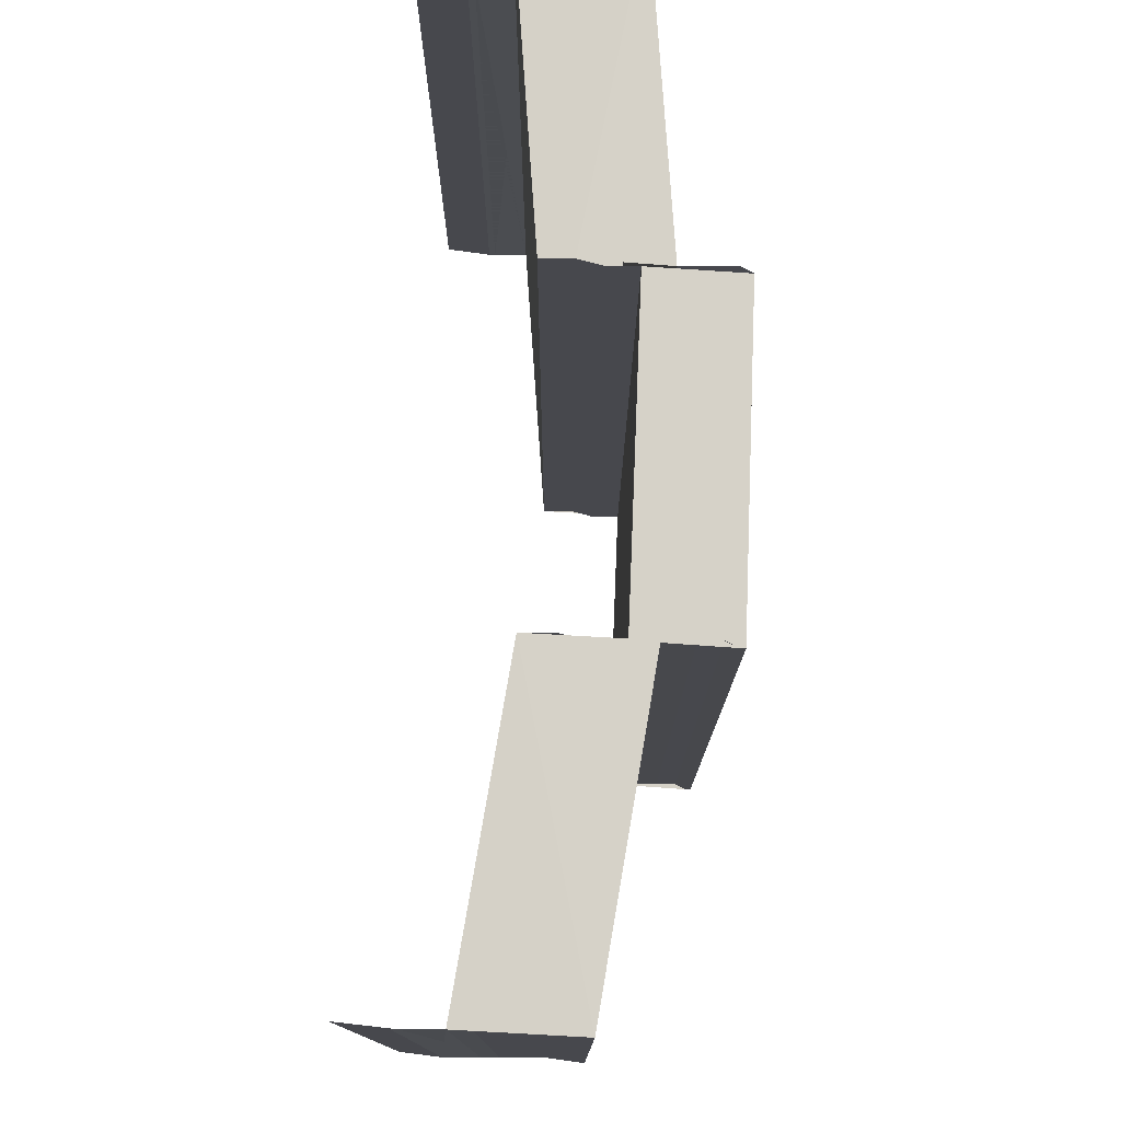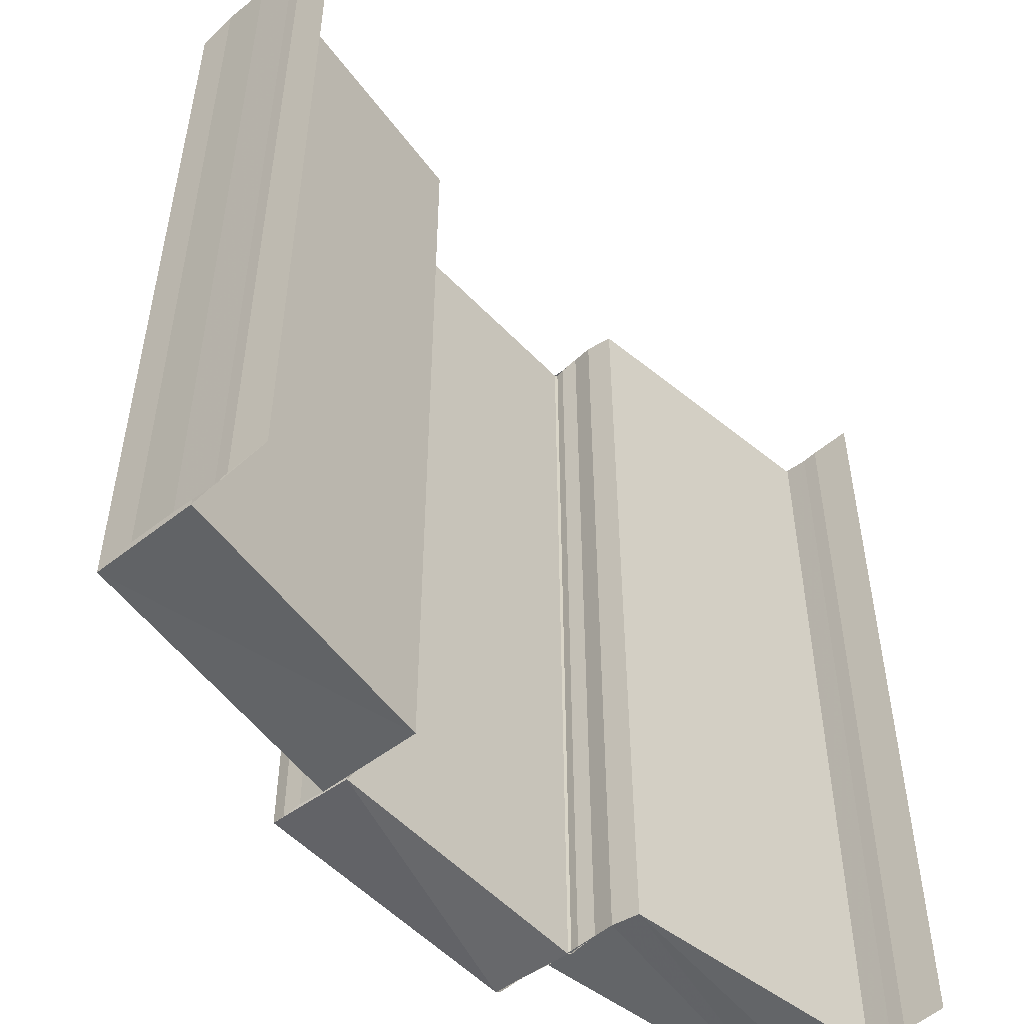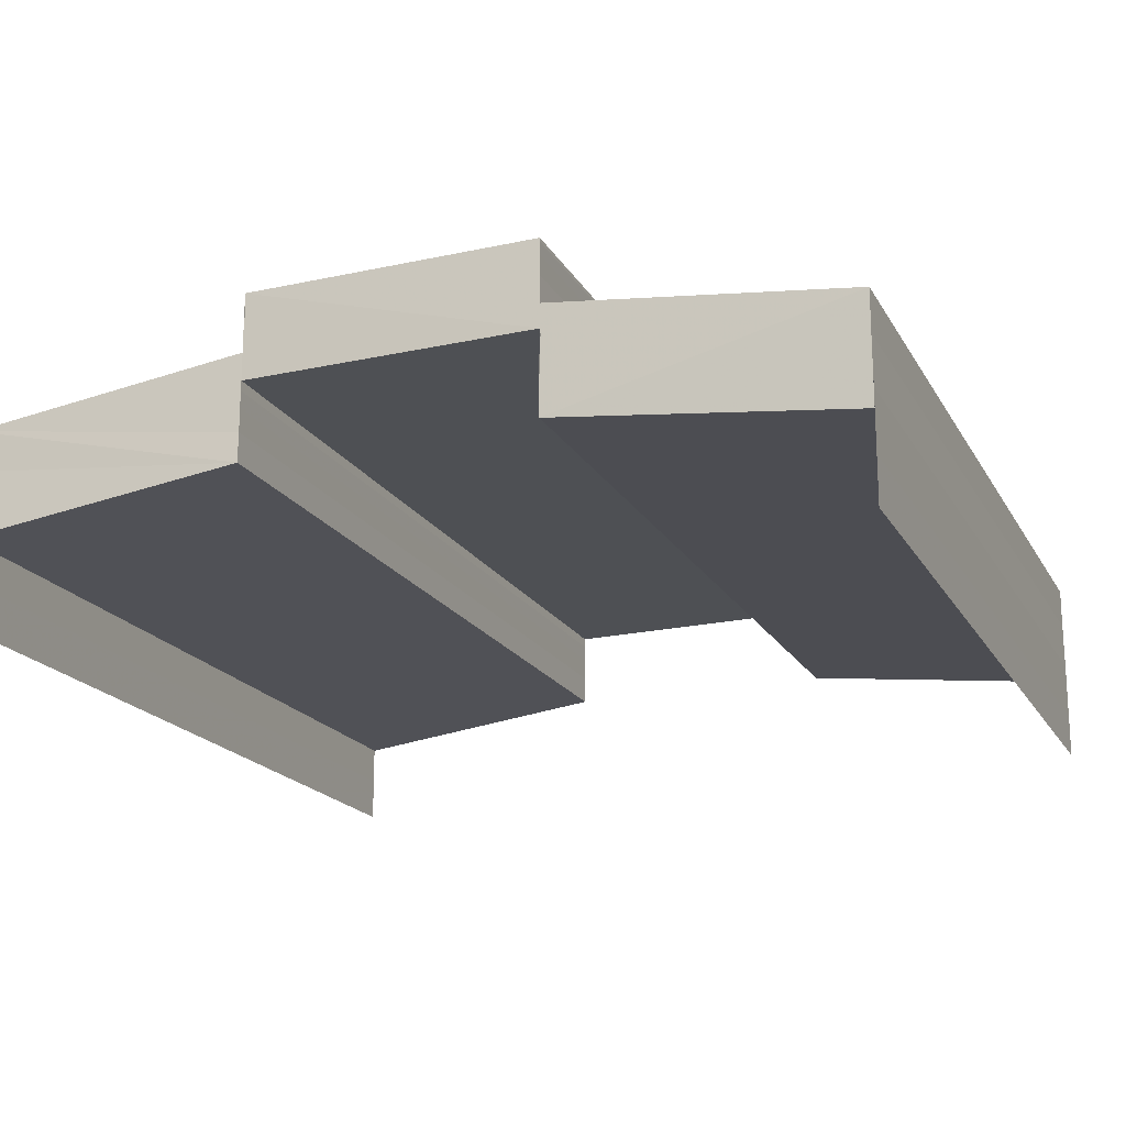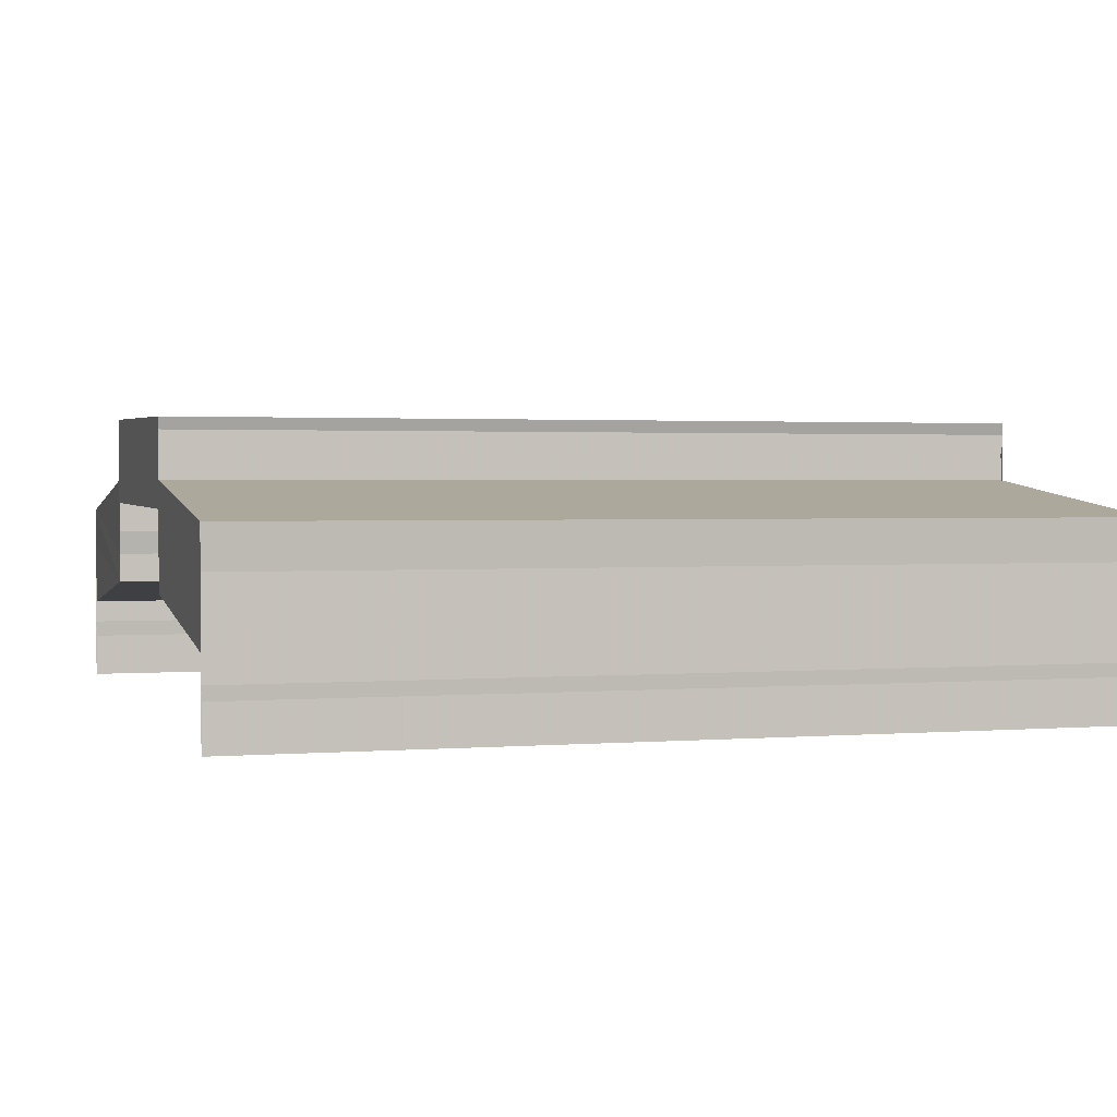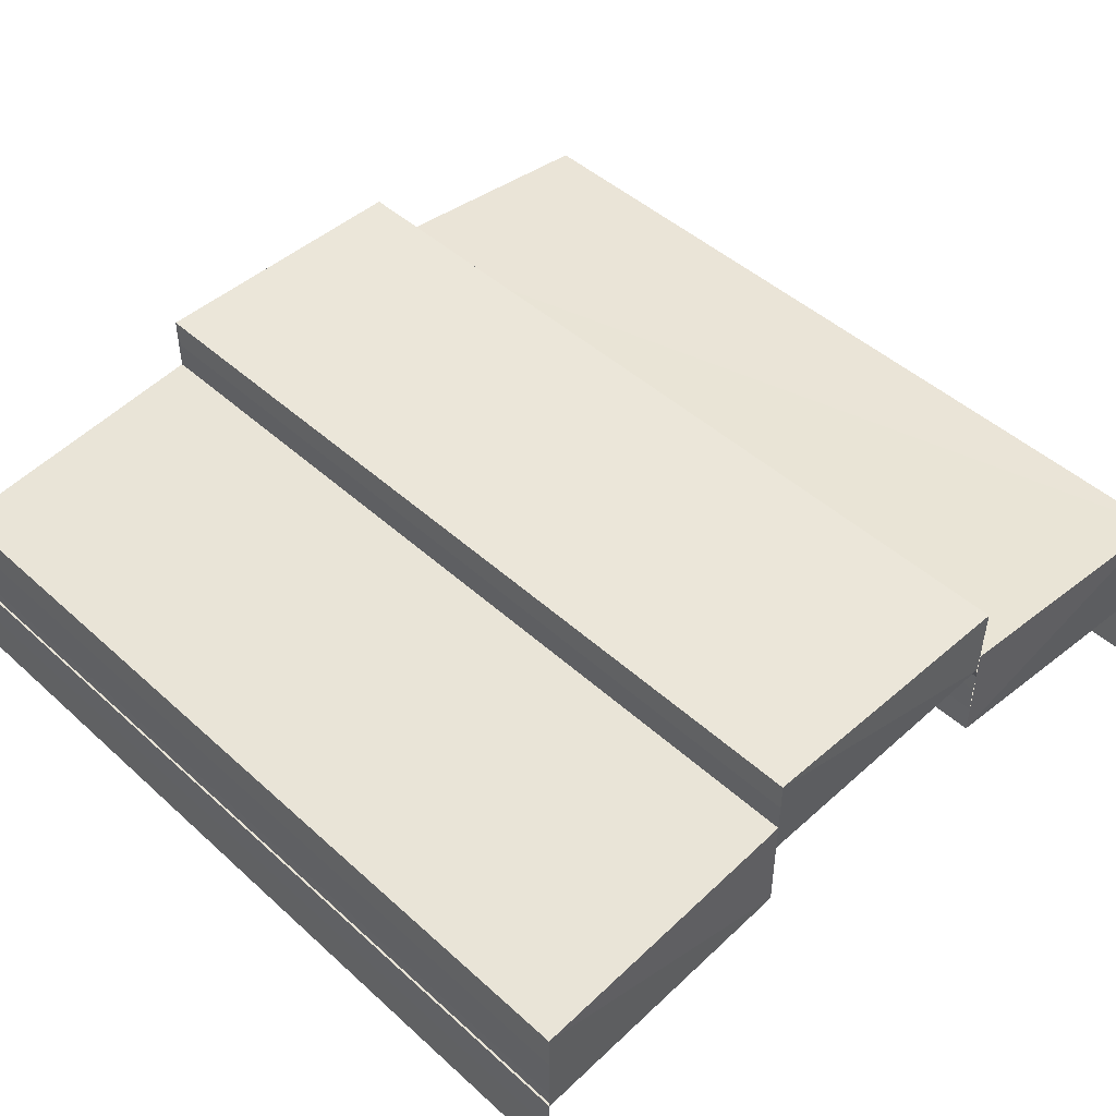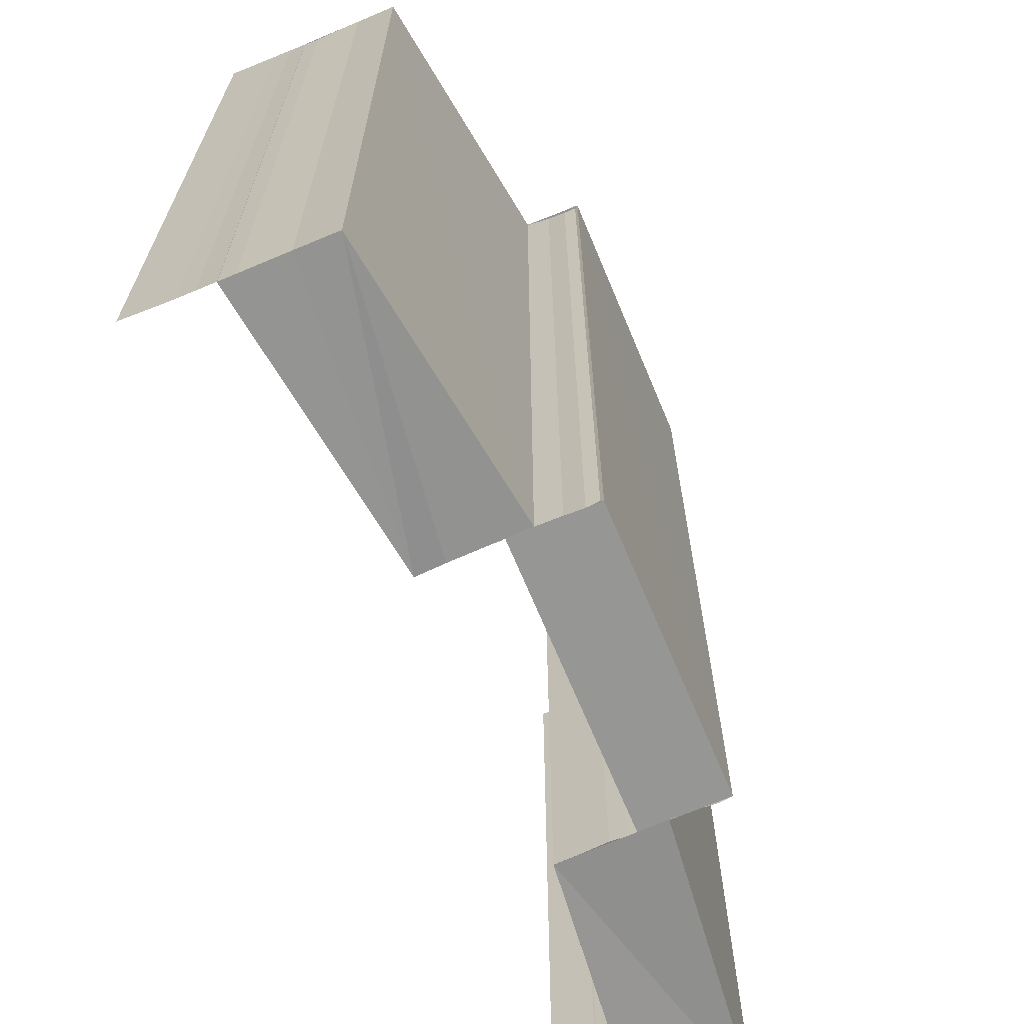
<metadata>
{"format":"obj","ext":"obj","renderer":"f3d","projection":"perspective","resolution":1024,"background":"white","views":[{"elev":78.1,"azim":-87.1,"up":"+Y"},{"elev":-50.9,"azim":131.7,"up":"+Y"},{"elev":-18.7,"azim":-158.6,"up":"+Z"},{"elev":1.8,"azim":73.3,"up":"+Z"},{"elev":47.4,"azim":135.8,"up":"+Z"},{"elev":-67.2,"azim":-66.6,"up":"+Y"}]}
</metadata>
<code>
o 3104
v 2228 1863 7.429
v 2228 1863 7.43
v 2228 1863 7.429
v 2228 1863 7.427
v 2228 1863 7.43
v 2228 1863 7.432
v 2228 1863 7.432
v 2228 1863 7.427
v 2228 1863 7.427
v 2228 1863 7.428
v 2228 1863 7.428
v 2228 1863 7.43
v 2228 1863 7.43
v 2228 1863 7.43
v 2228 1863 7.431
v 2228 1863 7.432
v 2228 1863 7.433
v 2228 1863 7.432
v 2228 1863 7.433
v 2228 1863 7.433
v 2228 1863 7.435
v 2228 1863 7.431
v 2228 1863 7.431
v 2228 1863 7.433
v 2228 1863 7.432
v 2228 1863 7.432
v 2228 1863 7.435
v 2228 1863 7.433
v 2228 1863 7.433
v 2228 1863 7.432
v 2228 1863 7.433
v 2228 1863 7.433
v 2228 1863 7.434
v 2228 1863 7.434
v 2228 1863 7.434
v 2228 1863 7.431
v 2228 1863 7.431
v 2228 1863 7.432
v 2228 1863 7.431
v 2228 1863 7.434
v 2228 1863 7.434
v 2228 1863 7.437
v 2228 1863 7.437
v 2228 1863 7.434
v 2228 1863 7.437
v 2228 1863 7.437
v 2228 1863 7.437
v 2228 1863 7.437
v 2228 1863 7.436
v 2228 1863 7.436
v 2228 1863 7.436
v 2228 1863 7.436
v 2228 1863 7.435
v 2228 1863 7.435
v 2228 1863 7.435
v 2228 1863 7.433
v 2228 1863 7.431
v 2228 1863 7.43
v 2228 1863 7.43
v 2228 1863 7.431
v 2228 1863 7.43
v 2228 1863 7.431
v 2228 1863 7.43
v 2228 1863 7.433
v 2228 1863 7.435
v 2228 1863 7.433
v 2228 1863 7.435
v 2228 1863 7.433
v 2228 1863 7.434
v 2228 1863 7.437
v 2228 1863 7.437
v 2228 1863 7.433
v 2228 1863 7.433
v 2228 1863 7.434
v 2228 1863 7.434
v 2228 1863 7.433
v 2228 1863 7.433
v 2228 1863 7.432
v 2228 1863 7.432
v 2228 1863 7.432
v 2228 1863 7.431
v 2228 1863 7.431
v 2228 1863 7.43
v 2228 1863 7.433
v 2228 1863 7.435
v 2228 1863 7.433
v 2228 1863 7.432
v 2228 1863 7.431
v 2228 1863 7.435
v 2228 1863 7.436
v 2228 1863 7.436
v 2228 1863 7.435
v 2228 1863 7.436
v 2228 1863 7.436
v 2228 1863 7.437
v 2228 1863 7.434
v 2228 1863 7.434
v 2228 1863 7.437
v 2228 1863 7.437
v 2228 1863 7.437
v 2228 1863 7.437
v 2228 1863 7.437
v 2228 1863 7.437
v 2228 1863 7.437
v 2228 1863 7.434
v 2228 1863 7.434
v 2228 1863 7.434
v 2228 1863 7.434
v 2228 1863 7.434
v 2228 1863 7.431
v 2228 1863 7.433
v 2228 1863 7.435
v 2228 1863 7.435
v 2228 1863 7.433
v 2228 1863 7.435
v 2228 1863 7.433
v 2228 1863 7.435
v 2228 1863 7.433
v 2228 1863 7.431
v 2228 1863 7.432
v 2228 1863 7.432
v 2228 1863 7.43
v 2228 1863 7.43
v 2228 1863 7.43
v 2228 1863 7.432
v 2228 1863 7.429
v 2228 1863 7.429
v 2228 1863 7.427
v 2228 1863 7.433
v 2228 1863 7.433
v 2228 1863 7.432
v 2228 1863 7.433
v 2228 1863 7.427
v 2228 1863 7.427
v 2228 1863 7.428
v 2228 1863 7.428
v 2228 1863 7.43
v 2228 1863 7.427
v 2228 1863 7.43
v 2228 1863 7.43
v 2228 1863 7.431
v 2228 1863 7.43
v 2228 1863 7.431
v 2228 1863 7.43
v 2228 1863 7.431
f 1 2 3
f 4 1 3
f 2 5 3
f 2 6 5
f 6 7 5
f 8 3 9
f 9 10 8
f 10 11 4
f 10 12 11
f 13 14 11
f 14 15 6
f 15 16 17
f 18 19 7
f 19 20 7
f 20 21 22
f 23 24 25
f 26 27 24
f 28 29 26
f 30 28 26
f 28 31 29
f 31 32 29
f 31 33 32
f 33 34 32
f 33 35 34
f 36 30 37
f 30 38 39
f 40 41 34
f 42 43 35
f 41 44 45
f 46 42 47
f 48 45 47
f 48 47 49
f 50 48 49
f 50 49 51
f 52 50 51
f 52 51 53
f 54 52 55
f 56 57 58
f 59 60 61
f 60 62 63
f 64 65 66
f 65 67 68
f 69 70 71
f 72 73 69
f 74 72 75
f 72 76 73
f 76 77 73
f 76 78 77
f 78 79 77
f 80 81 79
f 81 82 79
f 82 83 84
f 85 86 78
f 86 87 88
f 89 85 90
f 91 92 90
f 91 90 93
f 94 91 93
f 94 93 95
f 95 96 97
f 98 94 99
f 100 101 102
f 101 103 104
f 105 106 107
f 106 108 109
f 110 111 112
f 113 114 115
f 114 116 117
f 118 119 120
f 121 122 119
f 123 124 121
f 125 123 121
f 123 126 124
f 126 127 124
f 128 127 126
f 129 125 130
f 125 131 132
f 133 134 127
f 134 133 135
f 136 135 137
f 136 138 135
f 139 136 140
f 141 142 143
f 142 144 145

</code>
